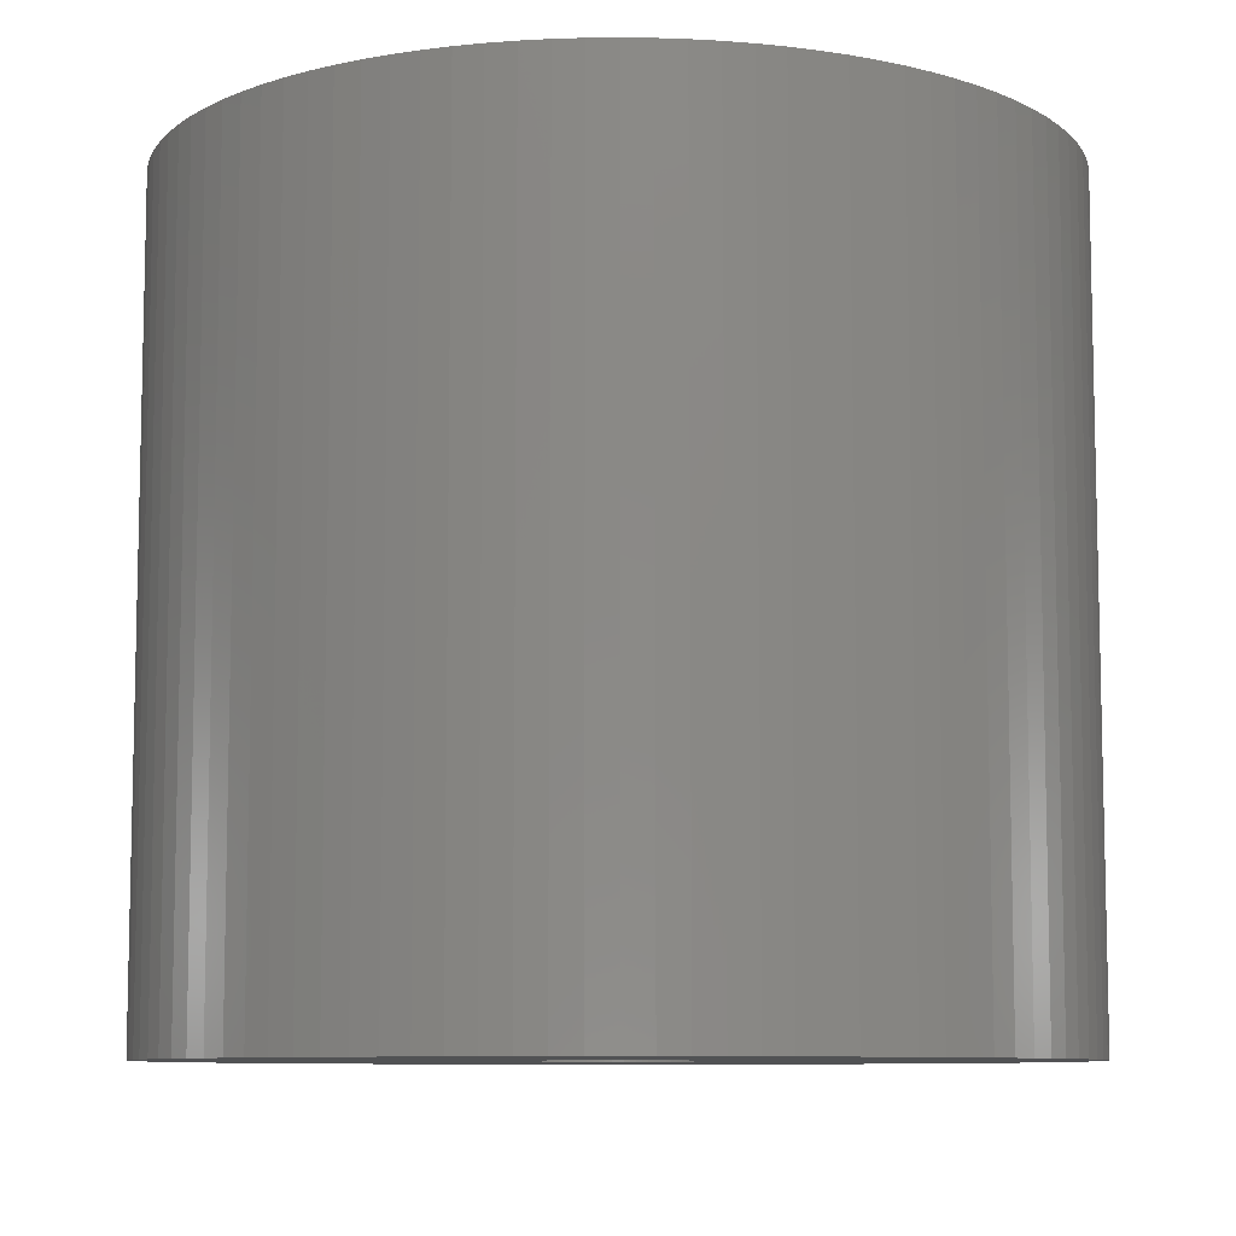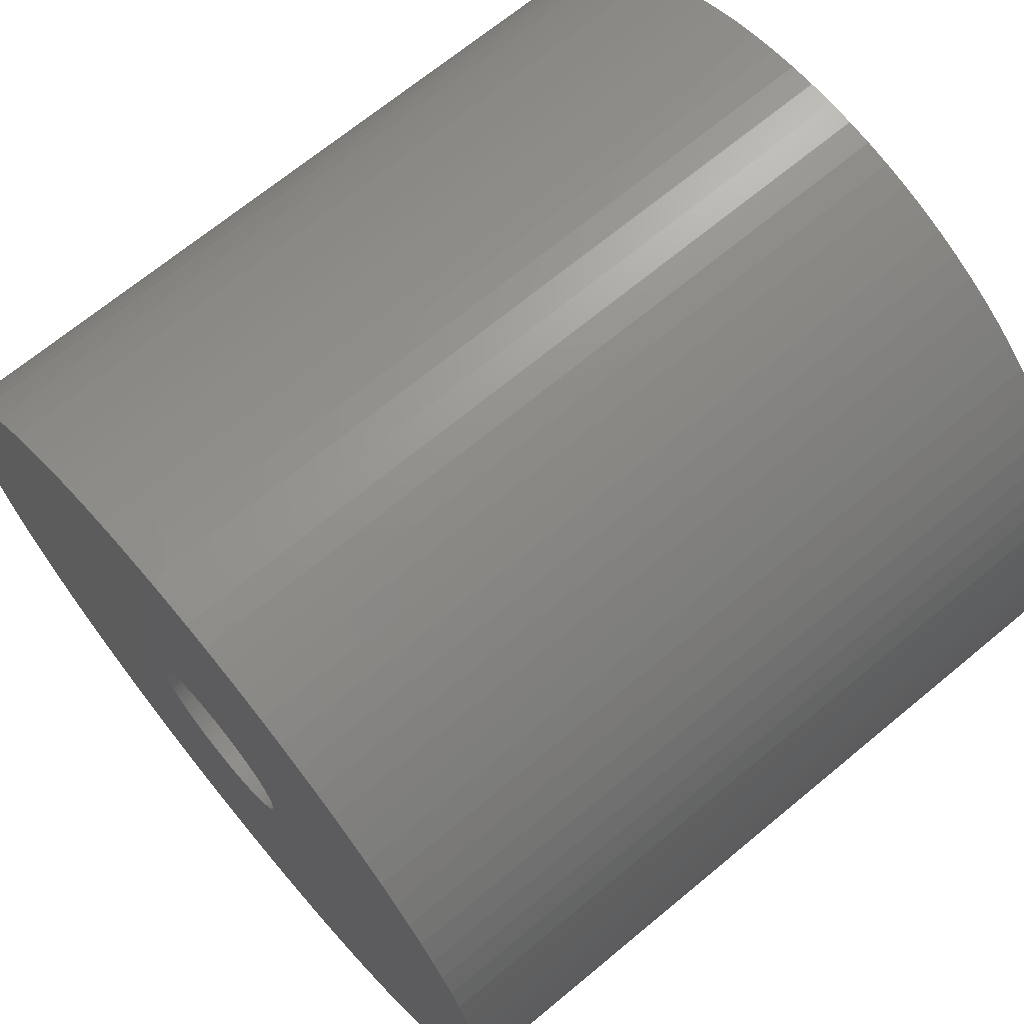
<metadata>
{"format":"stl","ext":"stl","renderer":"f3d","projection":"perspective","resolution":1024,"background":"white","views":[{"elev":-8.6,"azim":-122.6,"up":"+Z"},{"elev":68.8,"azim":50.3,"up":"+Y"}]}
</metadata>
<code>
# stl→obj: 400 verts, 800 faces
v 7.984 0.5023 14.75
v 7.937 1.003 0
v 7.937 1.003 14.75
v 7.984 0.5023 0
v 8 0 14.75
v 8 0 0
v 7.984 -0.5023 14.75
v 7.984 -0.5023 0
v -1.003 7.937 0
v -1.499 7.858 14.75
v -1.003 7.937 14.75
v -1.499 7.858 0
v 6.164 5.099 14.75
v 5.832 5.476 0
v 5.832 5.476 14.75
v 6.164 5.099 0
v -5.099 6.164 0
v -5.476 5.832 14.75
v -5.099 6.164 14.75
v -5.476 5.832 0
v 0 8 0
v -0.5023 7.984 14.75
v 0 8 14.75
v -0.5023 7.984 0
v 3.854 7.01 0
v 3.406 7.239 14.75
v 3.854 7.01 14.75
v 3.406 7.239 0
v -7.239 3.406 0
v -7.01 3.854 14.75
v -7.01 3.854 0
v -7.239 3.406 14.75
v 1.499 7.858 0
v 1.003 7.937 14.75
v 1.499 7.858 14.75
v 1.003 7.937 0
v -7.858 1.499 0
v -7.749 1.99 14.75
v -7.749 1.99 0
v -7.858 1.499 14.75
v -7.984 -0.5023 0
v -8 0 14.75
v -8 0 0
v -7.984 -0.5023 14.75
v -6.755 4.287 14.75
v -6.755 4.287 0
v -7.937 1.003 0
v -7.937 1.003 14.75
v 4.287 6.755 0
v 4.287 6.755 14.75
v 0.5023 7.984 14.75
v 0.5023 7.984 0
v -6.472 -4.702 0
v -6.755 -4.287 14.75
v -6.755 -4.287 0
v -6.472 -4.702 14.75
v 7.937 -1.003 14.75
v 7.937 -1.003 0
v 7.438 2.945 14.75
v 7.239 3.406 0
v 7.239 3.406 14.75
v 7.438 2.945 0
v 7.608 2.472 14.75
v 7.608 2.472 0
v 6.755 4.287 14.75
v 6.472 4.702 0
v 6.472 4.702 14.75
v 6.755 4.287 0
v 0 -8 0
v 0.5023 -7.984 14.75
v 0 -8 14.75
v 0.5023 -7.984 0
v -5.832 -5.476 0
v -6.164 -5.099 14.75
v -6.164 -5.099 0
v -5.832 -5.476 14.75
v 5.099 6.164 0
v 4.702 6.472 14.75
v 5.099 6.164 14.75
v 4.702 6.472 0
v -2.472 7.608 0
v -2.945 7.438 14.75
v -2.472 7.608 14.75
v -2.945 7.438 0
v 7.608 -2.472 14.75
v 7.749 -1.99 0
v 7.749 -1.99 14.75
v 7.608 -2.472 0
v 1.99 -7.749 0
v 2.472 -7.608 14.75
v 1.99 -7.749 14.75
v 2.472 -7.608 0
v -6.472 4.702 14.75
v -6.472 4.702 0
v 5.832 -5.476 14.75
v 6.164 -5.099 0
v 6.164 -5.099 14.75
v 5.832 -5.476 0
v 3.854 -7.01 0
v 4.287 -6.755 14.75
v 3.854 -7.01 14.75
v 4.287 -6.755 0
v -7.984 0.5023 0
v -7.984 0.5023 14.75
v -1.99 7.749 0
v -1.99 7.749 14.75
v 7.858 -1.499 14.75
v 7.858 -1.499 0
v -5.099 -6.164 0
v -4.702 -6.472 14.75
v -5.099 -6.164 14.75
v -4.702 -6.472 0
v -4.287 -6.755 0
v -3.854 -7.01 14.75
v -4.287 -6.755 14.75
v -3.854 -7.01 0
v 2.945 7.438 0
v 2.472 7.608 14.75
v 2.945 7.438 14.75
v 2.472 7.608 0
v 5.476 5.832 0
v 5.476 5.832 14.75
v 7.749 1.99 14.75
v 7.749 1.99 0
v 3.406 -7.239 0
v 3.406 -7.239 14.75
v 4.702 -6.472 14.75
v 4.702 -6.472 0
v 7.01 3.854 14.75
v 7.01 3.854 0
v -7.858 -1.499 0
v -7.937 -1.003 14.75
v -7.937 -1.003 0
v -7.858 -1.499 14.75
v -7.608 2.472 14.75
v -7.608 2.472 0
v 7.239 -3.406 14.75
v 7.438 -2.945 0
v 7.438 -2.945 14.75
v 7.239 -3.406 0
v -5.476 -5.832 0
v -5.476 -5.832 14.75
v 6.472 -4.702 0
v 6.472 -4.702 14.75
v -4.702 6.472 0
v -4.702 6.472 14.75
v -1.003 -7.937 0
v -0.5023 -7.984 14.75
v -1.003 -7.937 14.75
v -0.5023 -7.984 0
v 2.945 -7.438 14.75
v 2.945 -7.438 0
v -2.945 -7.438 0
v -2.472 -7.608 14.75
v -2.945 -7.438 14.75
v -2.472 -7.608 0
v -4.287 6.755 0
v -4.287 6.755 14.75
v 6.755 -4.287 14.75
v 7.01 -3.854 0
v 7.01 -3.854 14.75
v 6.755 -4.287 0
v 7.858 1.499 0
v 7.858 1.499 14.75
v -3.406 7.239 14.75
v -3.406 7.239 0
v -1.99 -7.749 14.75
v -1.99 -7.749 0
v -7.438 -2.945 0
v -7.608 -2.472 14.75
v -7.608 -2.472 0
v -7.438 -2.945 14.75
v 1.003 -7.937 14.75
v 1.003 -7.937 0
v 1.99 7.749 0
v 1.99 7.749 14.75
v -3.406 -7.239 14.75
v -3.406 -7.239 0
v -6.164 5.099 14.75
v -6.164 5.099 0
v -7.438 2.945 0
v -7.438 2.945 14.75
v 1.499 -7.858 14.75
v 1.499 -7.858 0
v -3.854 7.01 0
v -3.854 7.01 14.75
v -7.01 -3.854 14.75
v -7.01 -3.854 0
v 5.099 -6.164 0
v 5.476 -5.832 14.75
v 5.099 -6.164 14.75
v 5.476 -5.832 0
v -7.239 -3.406 0
v -7.239 -3.406 14.75
v -1.499 -7.858 0
v -1.499 -7.858 14.75
v -5.832 5.476 14.75
v -5.832 5.476 0
v -7.749 -1.99 0
v -7.749 -1.99 14.75
v 1.7 0 14.75
v 1.697 0.1067 14.75
v 1.687 0.2131 14.75
v 1.697 -0.1067 14.75
v 1.67 0.3185 14.75
v 1.647 0.4228 14.75
v 1.687 -0.2131 14.75
v 1.617 0.5253 14.75
v 1.581 0.6258 14.75
v 1.67 -0.3185 14.75
v 1.538 0.7238 14.75
v 1.49 0.819 14.75
v 1.647 -0.4228 14.75
v 1.435 0.9109 14.75
v 1.375 0.9992 14.75
v 1.617 -0.5253 14.75
v 1.31 1.084 14.75
v 1.239 1.164 14.75
v 1.581 -0.6258 14.75
v 1.164 1.239 14.75
v 1.084 1.31 14.75
v 1.538 -0.7238 14.75
v 0.9992 1.375 14.75
v 0.9109 1.435 14.75
v 1.49 -0.819 14.75
v 0.819 1.49 14.75
v 0.7238 1.538 14.75
v 1.435 -0.9109 14.75
v 0.6258 1.581 14.75
v 0.5253 1.617 14.75
v 1.375 -0.9992 14.75
v 0.4228 1.647 14.75
v 0.3185 1.67 14.75
v 0.2131 1.687 14.75
v 0.1067 1.697 14.75
v 0 1.7 14.75
v -0.1067 1.697 14.75
v -0.2131 1.687 14.75
v -0.3185 1.67 14.75
v -0.4228 1.647 14.75
v -0.5253 1.617 14.75
v -0.6258 1.581 14.75
v -0.7238 1.538 14.75
v -0.819 1.49 14.75
v -0.9109 1.435 14.75
v -0.9992 1.375 14.75
v -1.084 1.31 14.75
v -1.164 1.239 14.75
v -1.239 1.164 14.75
v -1.31 1.084 14.75
v -1.375 0.9992 14.75
v 1.31 -1.084 14.75
v 1.239 -1.164 14.75
v 1.164 -1.239 14.75
v 1.084 -1.31 14.75
v 0.9992 -1.375 14.75
v 0.9109 -1.435 14.75
v 0.819 -1.49 14.75
v 0.7238 -1.538 14.75
v 0.6258 -1.581 14.75
v 0.5253 -1.617 14.75
v 0.4228 -1.647 14.75
v 0.3185 -1.67 14.75
v 0.2131 -1.687 14.75
v 0.1067 -1.697 14.75
v 0 -1.7 14.75
v -0.1067 -1.697 14.75
v -0.2131 -1.687 14.75
v -0.3185 -1.67 14.75
v -0.4228 -1.647 14.75
v -0.5253 -1.617 14.75
v -0.6258 -1.581 14.75
v -0.7238 -1.538 14.75
v -0.819 -1.49 14.75
v -0.9109 -1.435 14.75
v -0.9992 -1.375 14.75
v -1.084 -1.31 14.75
v -1.164 -1.239 14.75
v -1.239 -1.164 14.75
v -1.31 -1.084 14.75
v -1.375 -0.9992 14.75
v -1.435 -0.9109 14.75
v -1.49 -0.819 14.75
v -1.538 -0.7238 14.75
v -1.581 -0.6258 14.75
v -1.617 -0.5253 14.75
v -1.647 -0.4228 14.75
v -1.67 -0.3185 14.75
v -1.687 -0.2131 14.75
v -1.697 -0.1067 14.75
v -1.7 0 14.75
v -1.435 0.9109 14.75
v -1.49 0.819 14.75
v -1.538 0.7238 14.75
v -1.581 0.6258 14.75
v -1.617 0.5253 14.75
v -1.647 0.4228 14.75
v -1.67 0.3185 14.75
v -1.687 0.2131 14.75
v -1.697 0.1067 14.75
v 1.7 0 0
v 1.697 -0.1067 0
v 1.687 -0.2131 0
v 1.697 0.1067 0
v 1.67 -0.3185 0
v 1.647 -0.4228 0
v 1.687 0.2131 0
v 1.617 -0.5253 0
v 1.581 -0.6258 0
v 1.67 0.3185 0
v 1.538 -0.7238 0
v 1.49 -0.819 0
v 1.647 0.4228 0
v 1.435 -0.9109 0
v 1.375 -0.9992 0
v 1.617 0.5253 0
v 1.31 -1.084 0
v 1.239 -1.164 0
v 1.581 0.6258 0
v 1.164 -1.239 0
v 1.084 -1.31 0
v 1.538 0.7238 0
v 0.9992 -1.375 0
v 0.9109 -1.435 0
v 1.49 0.819 0
v 0.819 -1.49 0
v 0.7238 -1.538 0
v 1.435 0.9109 0
v 0.6258 -1.581 0
v 0.5253 -1.617 0
v 1.375 0.9992 0
v 0.4228 -1.647 0
v 0.3185 -1.67 0
v 0.2131 -1.687 0
v 0.1067 -1.697 0
v 0 -1.7 0
v -0.1067 -1.697 0
v -0.2131 -1.687 0
v -0.3185 -1.67 0
v -0.4228 -1.647 0
v -0.5253 -1.617 0
v -0.6258 -1.581 0
v -0.7238 -1.538 0
v -0.819 -1.49 0
v -0.9109 -1.435 0
v -0.9992 -1.375 0
v -1.084 -1.31 0
v -1.164 -1.239 0
v -1.239 -1.164 0
v -1.31 -1.084 0
v -1.375 -0.9992 0
v 1.31 1.084 0
v 1.239 1.164 0
v 1.164 1.239 0
v 1.084 1.31 0
v 0.9992 1.375 0
v 0.9109 1.435 0
v 0.819 1.49 0
v 0.7238 1.538 0
v 0.6258 1.581 0
v 0.5253 1.617 0
v 0.4228 1.647 0
v 0.3185 1.67 0
v 0.2131 1.687 0
v 0.1067 1.697 0
v 0 1.7 0
v -0.1067 1.697 0
v -0.2131 1.687 0
v -0.3185 1.67 0
v -0.4228 1.647 0
v -0.5253 1.617 0
v -0.6258 1.581 0
v -0.7238 1.538 0
v -0.819 1.49 0
v -0.9109 1.435 0
v -0.9992 1.375 0
v -1.084 1.31 0
v -1.164 1.239 0
v -1.239 1.164 0
v -1.31 1.084 0
v -1.375 0.9992 0
v -1.435 0.9109 0
v -1.49 0.819 0
v -1.538 0.7238 0
v -1.581 0.6258 0
v -1.617 0.5253 0
v -1.647 0.4228 0
v -1.67 0.3185 0
v -1.687 0.2131 0
v -1.697 0.1067 0
v -1.7 0 0
v -1.435 -0.9109 0
v -1.49 -0.819 0
v -1.538 -0.7238 0
v -1.581 -0.6258 0
v -1.617 -0.5253 0
v -1.647 -0.4228 0
v -1.67 -0.3185 0
v -1.687 -0.2131 0
v -1.697 -0.1067 0
f 1 2 3
f 2 1 4
f 5 4 1
f 4 5 6
f 7 6 5
f 6 7 8
f 9 10 11
f 10 9 12
f 13 14 15
f 14 13 16
f 17 18 19
f 18 17 20
f 21 22 23
f 22 21 24
f 25 26 27
f 26 25 28
f 29 30 31
f 30 29 32
f 33 34 35
f 34 33 36
f 37 38 39
f 38 37 40
f 41 42 43
f 42 41 44
f 31 45 46
f 45 31 30
f 47 40 37
f 40 47 48
f 49 27 50
f 27 49 25
f 36 51 34
f 51 36 52
f 53 54 55
f 54 53 56
f 57 8 7
f 8 57 58
f 59 60 61
f 60 59 62
f 63 62 59
f 62 63 64
f 65 66 67
f 66 65 68
f 69 70 71
f 70 69 72
f 73 74 75
f 74 73 76
f 77 78 79
f 78 77 80
f 81 82 83
f 82 81 84
f 85 86 87
f 86 85 88
f 89 90 91
f 90 89 92
f 46 93 94
f 93 46 45
f 95 96 97
f 96 95 98
f 99 100 101
f 100 99 102
f 103 48 47
f 48 103 104
f 105 83 106
f 83 105 81
f 80 50 78
f 50 80 49
f 107 58 57
f 58 107 108
f 109 110 111
f 110 109 112
f 52 23 51
f 23 52 21
f 113 114 115
f 114 113 116
f 117 118 119
f 118 117 120
f 15 121 122
f 121 15 14
f 123 64 63
f 64 123 124
f 125 101 126
f 101 125 99
f 75 56 53
f 56 75 74
f 102 127 100
f 127 102 128
f 129 68 65
f 68 129 130
f 131 132 133
f 132 131 134
f 61 130 129
f 130 61 60
f 39 135 136
f 135 39 38
f 137 138 139
f 138 137 140
f 141 111 142
f 111 141 109
f 97 143 144
f 143 97 96
f 145 19 146
f 19 145 17
f 147 148 149
f 148 147 150
f 92 151 90
f 151 92 152
f 121 79 122
f 79 121 77
f 153 154 155
f 154 153 156
f 157 146 158
f 146 157 145
f 67 16 13
f 16 67 66
f 159 160 161
f 160 159 162
f 112 115 110
f 115 112 113
f 3 163 164
f 163 3 2
f 84 165 82
f 165 84 166
f 164 124 123
f 124 164 163
f 156 167 154
f 167 156 168
f 169 170 171
f 170 169 172
f 72 173 70
f 173 72 174
f 175 35 176
f 35 175 33
f 116 177 114
f 177 116 178
f 87 108 107
f 108 87 86
f 94 179 180
f 179 94 93
f 181 32 29
f 32 181 182
f 161 140 137
f 140 161 160
f 174 183 173
f 183 174 184
f 185 158 186
f 158 185 157
f 55 187 188
f 187 55 54
f 189 190 191
f 190 189 192
f 24 11 22
f 11 24 9
f 12 106 10
f 106 12 105
f 150 71 148
f 71 150 69
f 28 119 26
f 119 28 117
f 190 98 95
f 98 190 192
f 193 172 169
f 172 193 194
f 128 191 127
f 191 128 189
f 133 44 41
f 44 133 132
f 184 91 183
f 91 184 89
f 195 149 196
f 149 195 147
f 180 197 198
f 197 180 179
f 152 126 151
f 126 152 125
f 144 162 159
f 162 144 143
f 139 88 85
f 88 139 138
f 43 104 103
f 104 43 42
f 120 176 118
f 176 120 175
f 166 186 165
f 186 166 185
f 198 18 20
f 18 198 197
f 136 182 181
f 182 136 135
f 168 196 167
f 196 168 195
f 178 155 177
f 155 178 153
f 141 76 73
f 76 141 142
f 199 134 131
f 134 199 200
f 171 200 199
f 200 171 170
f 201 5 1
f 202 1 3
f 5 201 7
f 203 3 164
f 204 7 201
f 205 164 123
f 7 204 57
f 206 123 63
f 207 57 204
f 208 63 59
f 57 207 107
f 209 59 61
f 210 107 207
f 211 61 129
f 107 210 87
f 212 129 65
f 213 87 210
f 214 65 67
f 87 213 85
f 215 67 13
f 216 85 213
f 217 13 15
f 85 216 139
f 218 15 122
f 219 139 216
f 220 122 79
f 139 219 137
f 221 79 78
f 222 137 219
f 223 78 50
f 137 222 161
f 224 50 27
f 225 161 222
f 226 27 26
f 161 225 159
f 227 26 119
f 228 159 225
f 229 119 118
f 159 228 144
f 230 118 176
f 231 144 228
f 144 231 97
f 1 202 201
f 3 203 202
f 164 205 203
f 123 206 205
f 63 208 206
f 59 209 208
f 61 211 209
f 232 176 35
f 129 212 211
f 65 214 212
f 67 215 214
f 13 217 215
f 15 218 217
f 122 220 218
f 79 221 220
f 233 35 34
f 78 223 221
f 50 224 223
f 27 226 224
f 26 227 226
f 119 229 227
f 118 230 229
f 234 34 51
f 176 232 230
f 35 233 232
f 34 234 233
f 51 235 234
f 23 235 51
f 23 236 235
f 23 237 236
f 22 237 23
f 237 22 238
f 11 238 22
f 238 11 239
f 10 239 11
f 239 10 240
f 106 240 10
f 240 106 241
f 83 241 106
f 241 83 242
f 82 242 83
f 242 82 243
f 165 243 82
f 243 165 244
f 186 244 165
f 244 186 245
f 158 245 186
f 245 158 246
f 146 246 158
f 246 146 247
f 19 247 146
f 247 19 248
f 18 248 19
f 248 18 249
f 197 249 18
f 249 197 250
f 179 250 197
f 250 179 251
f 252 97 231
f 97 252 95
f 253 95 252
f 95 253 190
f 254 190 253
f 190 254 191
f 255 191 254
f 191 255 127
f 256 127 255
f 127 256 100
f 257 100 256
f 100 257 101
f 258 101 257
f 101 258 126
f 259 126 258
f 126 259 151
f 260 151 259
f 151 260 90
f 261 90 260
f 90 261 91
f 262 91 261
f 91 262 183
f 263 183 262
f 183 263 173
f 264 173 263
f 173 264 70
f 265 70 264
f 266 70 265
f 266 71 70
f 267 71 266
f 148 267 268
f 149 268 269
f 196 269 270
f 267 148 71
f 167 270 271
f 154 271 272
f 155 272 273
f 177 273 274
f 114 274 275
f 115 275 276
f 268 149 148
f 110 276 277
f 111 277 278
f 142 278 279
f 76 279 280
f 74 280 281
f 56 281 282
f 54 282 283
f 269 196 149
f 187 283 284
f 194 284 285
f 172 285 286
f 170 286 287
f 200 287 288
f 134 288 289
f 132 289 290
f 44 290 291
f 93 251 179
f 270 167 196
f 251 93 292
f 271 154 167
f 45 292 93
f 272 155 154
f 292 45 293
f 273 177 155
f 30 293 45
f 274 114 177
f 293 30 294
f 275 115 114
f 32 294 30
f 276 110 115
f 294 32 295
f 277 111 110
f 182 295 32
f 278 142 111
f 295 182 296
f 279 76 142
f 135 296 182
f 280 74 76
f 296 135 297
f 281 56 74
f 38 297 135
f 282 54 56
f 297 38 298
f 283 187 54
f 40 298 38
f 284 194 187
f 298 40 299
f 285 172 194
f 48 299 40
f 286 170 172
f 299 48 300
f 287 200 170
f 104 300 48
f 288 134 200
f 300 104 291
f 289 132 134
f 42 291 104
f 290 44 132
f 291 42 44
f 188 194 193
f 194 188 187
f 301 6 8
f 302 8 58
f 6 301 4
f 303 58 108
f 304 4 301
f 305 108 86
f 4 304 2
f 306 86 88
f 307 2 304
f 308 88 138
f 2 307 163
f 309 138 140
f 310 163 307
f 311 140 160
f 163 310 124
f 312 160 162
f 313 124 310
f 314 162 143
f 124 313 64
f 315 143 96
f 316 64 313
f 317 96 98
f 64 316 62
f 318 98 192
f 319 62 316
f 320 192 189
f 62 319 60
f 321 189 128
f 322 60 319
f 323 128 102
f 60 322 130
f 324 102 99
f 325 130 322
f 326 99 125
f 130 325 68
f 327 125 152
f 328 68 325
f 329 152 92
f 68 328 66
f 330 92 89
f 331 66 328
f 66 331 16
f 8 302 301
f 58 303 302
f 108 305 303
f 86 306 305
f 88 308 306
f 138 309 308
f 140 311 309
f 332 89 184
f 160 312 311
f 162 314 312
f 143 315 314
f 96 317 315
f 98 318 317
f 192 320 318
f 189 321 320
f 333 184 174
f 128 323 321
f 102 324 323
f 99 326 324
f 125 327 326
f 152 329 327
f 92 330 329
f 334 174 72
f 89 332 330
f 184 333 332
f 174 334 333
f 72 335 334
f 69 335 72
f 69 336 335
f 69 337 336
f 150 337 69
f 337 150 338
f 147 338 150
f 338 147 339
f 195 339 147
f 339 195 340
f 168 340 195
f 340 168 341
f 156 341 168
f 341 156 342
f 153 342 156
f 342 153 343
f 178 343 153
f 343 178 344
f 116 344 178
f 344 116 345
f 113 345 116
f 345 113 346
f 112 346 113
f 346 112 347
f 109 347 112
f 347 109 348
f 141 348 109
f 348 141 349
f 73 349 141
f 349 73 350
f 75 350 73
f 350 75 351
f 352 16 331
f 16 352 14
f 353 14 352
f 14 353 121
f 354 121 353
f 121 354 77
f 355 77 354
f 77 355 80
f 356 80 355
f 80 356 49
f 357 49 356
f 49 357 25
f 358 25 357
f 25 358 28
f 359 28 358
f 28 359 117
f 360 117 359
f 117 360 120
f 361 120 360
f 120 361 175
f 362 175 361
f 175 362 33
f 363 33 362
f 33 363 36
f 364 36 363
f 36 364 52
f 365 52 364
f 366 52 365
f 366 21 52
f 367 21 366
f 24 367 368
f 9 368 369
f 12 369 370
f 367 24 21
f 105 370 371
f 81 371 372
f 84 372 373
f 166 373 374
f 185 374 375
f 157 375 376
f 368 9 24
f 145 376 377
f 17 377 378
f 20 378 379
f 198 379 380
f 180 380 381
f 94 381 382
f 46 382 383
f 369 12 9
f 31 383 384
f 29 384 385
f 181 385 386
f 136 386 387
f 39 387 388
f 37 388 389
f 47 389 390
f 103 390 391
f 53 351 75
f 370 105 12
f 351 53 392
f 371 81 105
f 55 392 53
f 372 84 81
f 392 55 393
f 373 166 84
f 188 393 55
f 374 185 166
f 393 188 394
f 375 157 185
f 193 394 188
f 376 145 157
f 394 193 395
f 377 17 145
f 169 395 193
f 378 20 17
f 395 169 396
f 379 198 20
f 171 396 169
f 380 180 198
f 396 171 397
f 381 94 180
f 199 397 171
f 382 46 94
f 397 199 398
f 383 31 46
f 131 398 199
f 384 29 31
f 398 131 399
f 385 181 29
f 133 399 131
f 386 136 181
f 399 133 400
f 387 39 136
f 41 400 133
f 388 37 39
f 400 41 391
f 389 47 37
f 43 391 41
f 390 103 47
f 391 43 103
f 294 383 293
f 383 294 384
f 313 208 316
f 208 313 206
f 373 242 243
f 242 373 372
f 307 205 310
f 205 307 203
f 372 241 242
f 241 372 371
f 279 350 280
f 350 279 349
f 326 259 258
f 259 326 327
f 362 230 232
f 230 362 361
f 292 381 251
f 381 292 382
f 284 395 285
f 395 284 394
f 353 220 354
f 220 353 218
f 319 211 322
f 211 319 209
f 332 263 262
f 263 332 333
f 357 223 224
f 223 357 356
f 312 222 311
f 222 312 225
f 304 203 307
f 203 304 202
f 283 394 284
f 394 283 393
f 301 202 304
f 202 301 201
f 285 396 286
f 396 285 395
f 322 212 325
f 212 322 211
f 333 264 263
f 264 333 334
f 325 214 328
f 214 325 212
f 287 398 288
f 398 287 397
f 369 238 239
f 238 369 368
f 359 226 227
f 226 359 358
f 291 390 300
f 390 291 391
f 324 258 257
f 258 324 326
f 278 349 279
f 349 278 348
f 355 220 221
f 220 355 354
f 377 246 247
f 246 377 376
f 308 213 306
f 213 308 216
f 366 235 236
f 235 366 365
f 364 233 234
f 233 364 363
f 281 392 282
f 392 281 351
f 361 229 230
f 229 361 360
f 298 387 297
f 387 298 388
f 336 267 266
f 267 336 337
f 358 224 226
f 224 358 357
f 250 379 249
f 379 250 380
f 320 253 318
f 253 320 254
f 289 400 290
f 400 289 399
f 318 252 317
f 252 318 253
f 311 219 309
f 219 311 222
f 345 276 275
f 276 345 346
f 375 244 245
f 244 375 374
f 365 234 235
f 234 365 364
f 295 384 294
f 384 295 385
f 376 245 246
f 245 376 375
f 370 239 240
f 239 370 369
f 360 227 229
f 227 360 359
f 310 206 313
f 206 310 205
f 352 218 353
f 218 352 217
f 320 255 254
f 255 320 321
f 315 228 314
f 228 315 231
f 303 204 302
f 204 303 207
f 368 237 238
f 237 368 367
f 302 201 301
f 201 302 204
f 335 266 265
f 266 335 336
f 339 270 269
f 270 339 340
f 328 215 331
f 215 328 214
f 378 247 248
f 247 378 377
f 334 265 264
f 265 334 335
f 293 382 292
f 382 293 383
f 331 217 352
f 217 331 215
f 280 351 281
f 351 280 350
f 288 399 289
f 399 288 398
f 299 388 298
f 388 299 389
f 309 216 308
f 216 309 219
f 314 225 312
f 225 314 228
f 342 273 272
f 273 342 343
f 296 385 295
f 385 296 386
f 282 393 283
f 393 282 392
f 316 209 319
f 209 316 208
f 290 391 291
f 391 290 400
f 344 275 274
f 275 344 345
f 347 278 277
f 278 347 348
f 356 221 223
f 221 356 355
f 338 269 268
f 269 338 339
f 367 236 237
f 236 367 366
f 340 271 270
f 271 340 341
f 371 240 241
f 240 371 370
f 249 378 248
f 378 249 379
f 286 397 287
f 397 286 396
f 323 257 256
f 257 323 324
f 306 210 305
f 210 306 213
f 305 207 303
f 207 305 210
f 251 380 250
f 380 251 381
f 321 256 255
f 256 321 323
f 297 386 296
f 386 297 387
f 363 232 233
f 232 363 362
f 317 231 315
f 231 317 252
f 327 260 259
f 260 327 329
f 300 389 299
f 389 300 390
f 337 268 267
f 268 337 338
f 343 274 273
f 274 343 344
f 341 272 271
f 272 341 342
f 374 243 244
f 243 374 373
f 329 261 260
f 261 329 330
f 330 262 261
f 262 330 332
f 346 277 276
f 277 346 347

</code>
